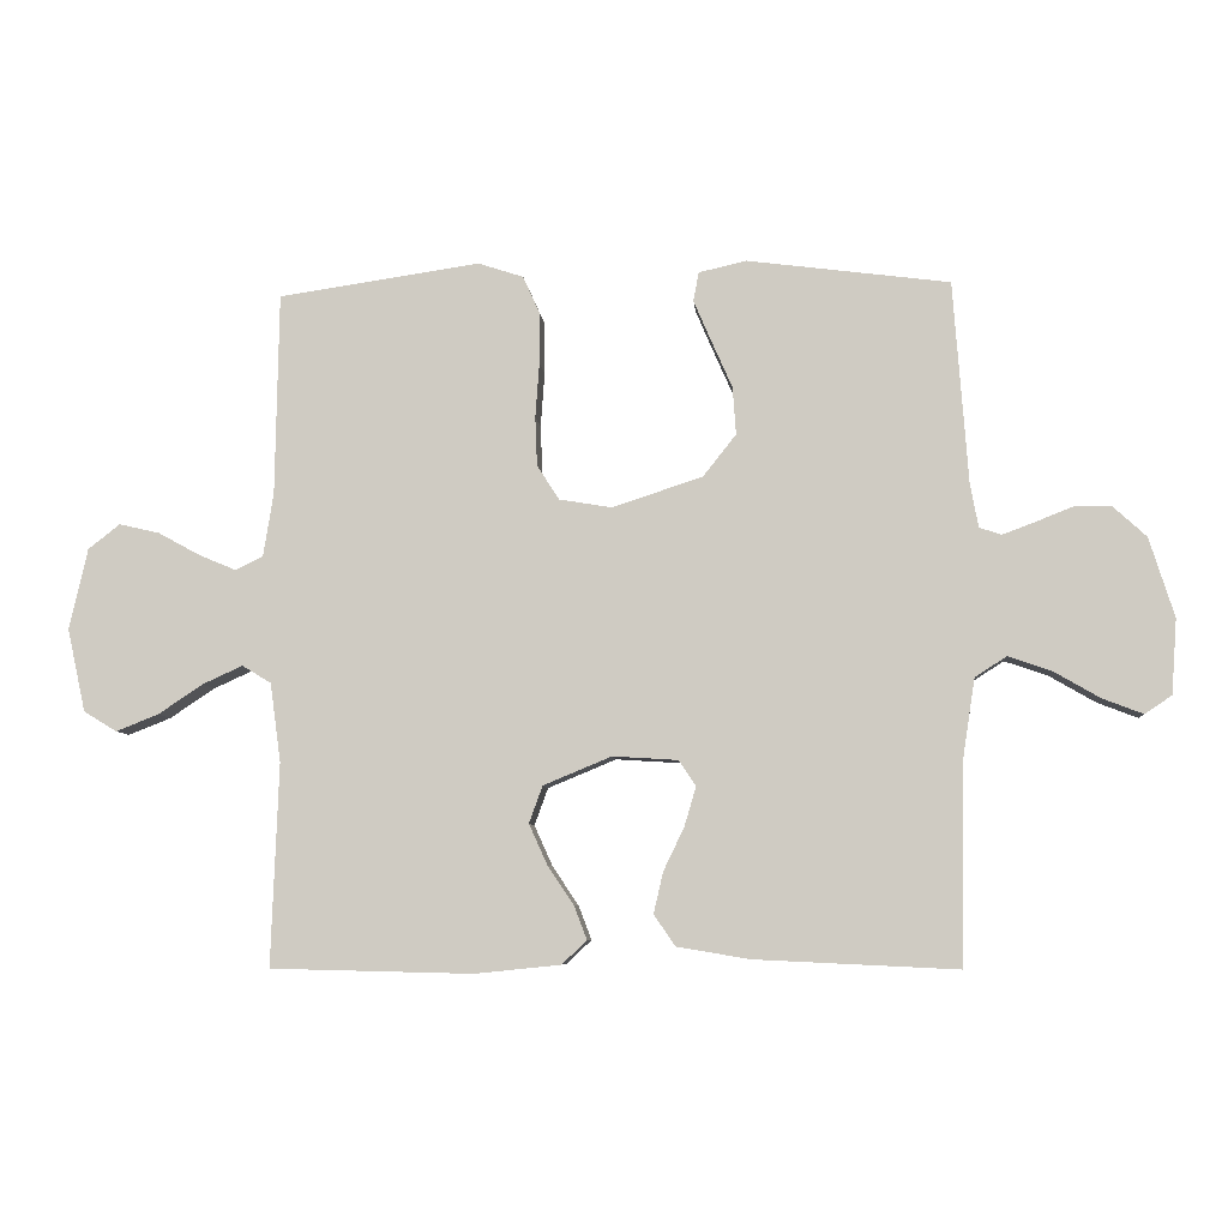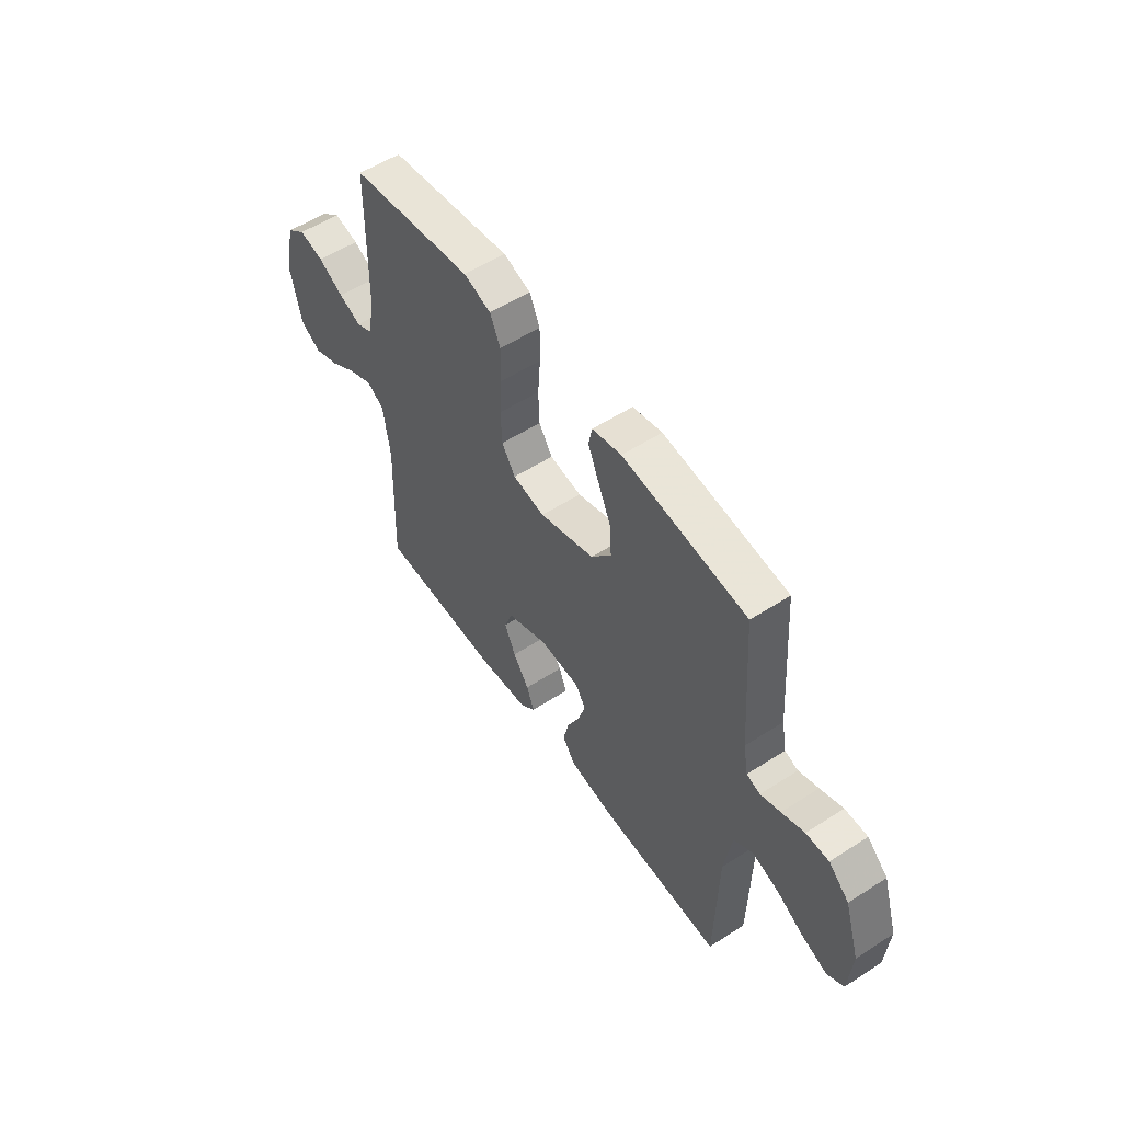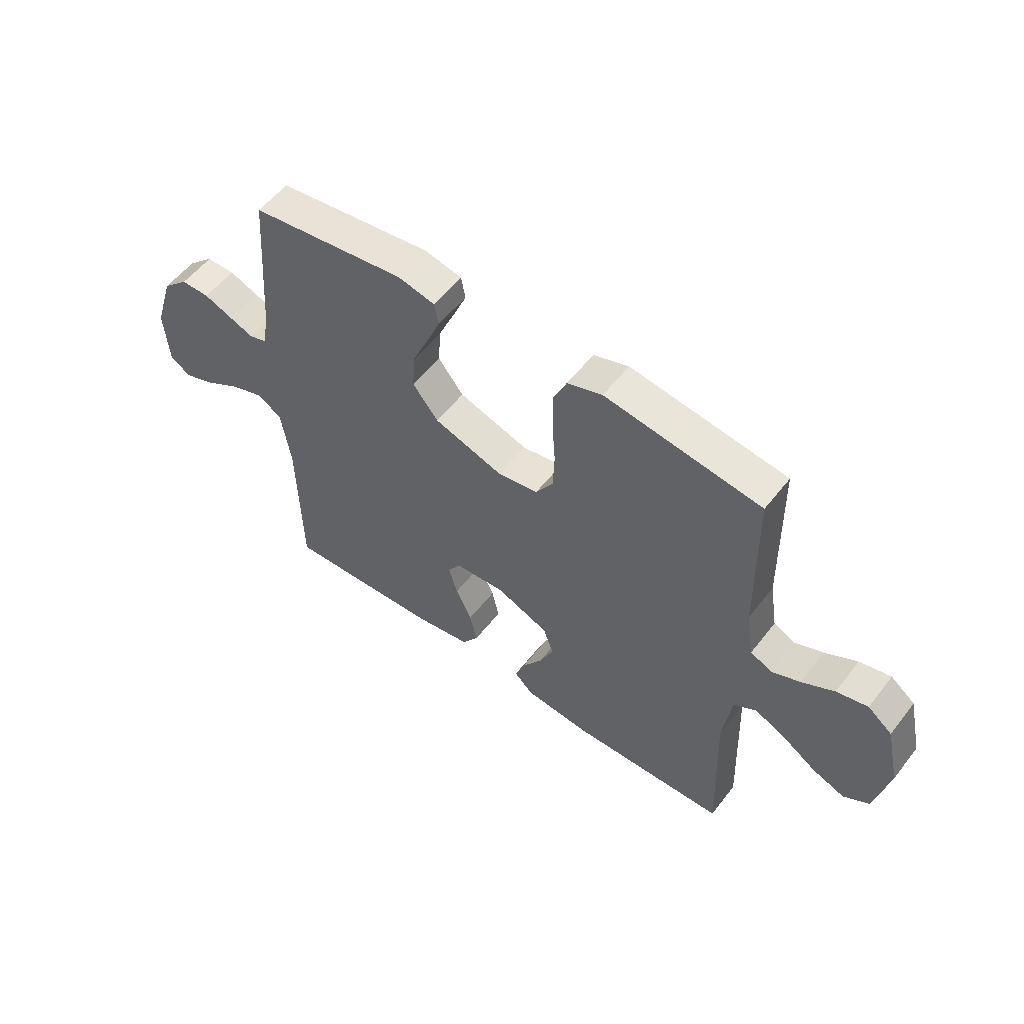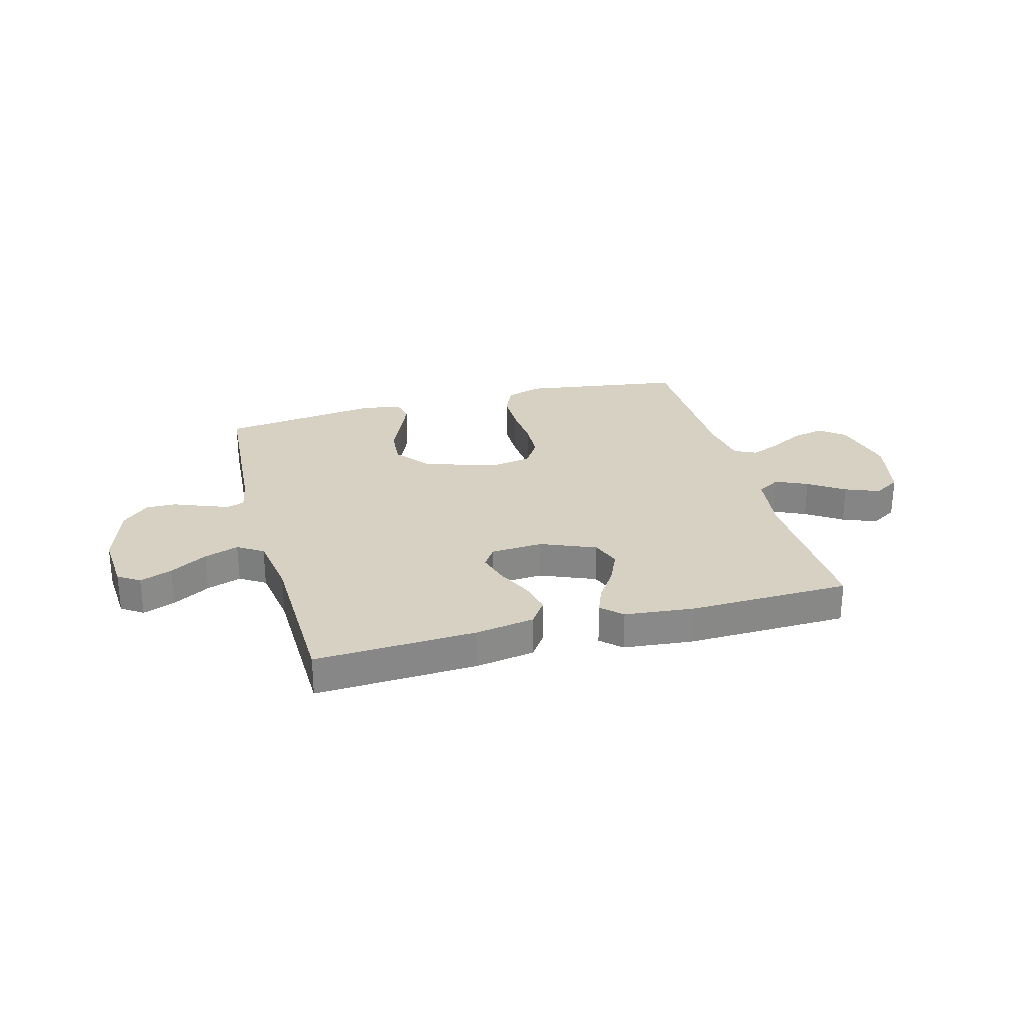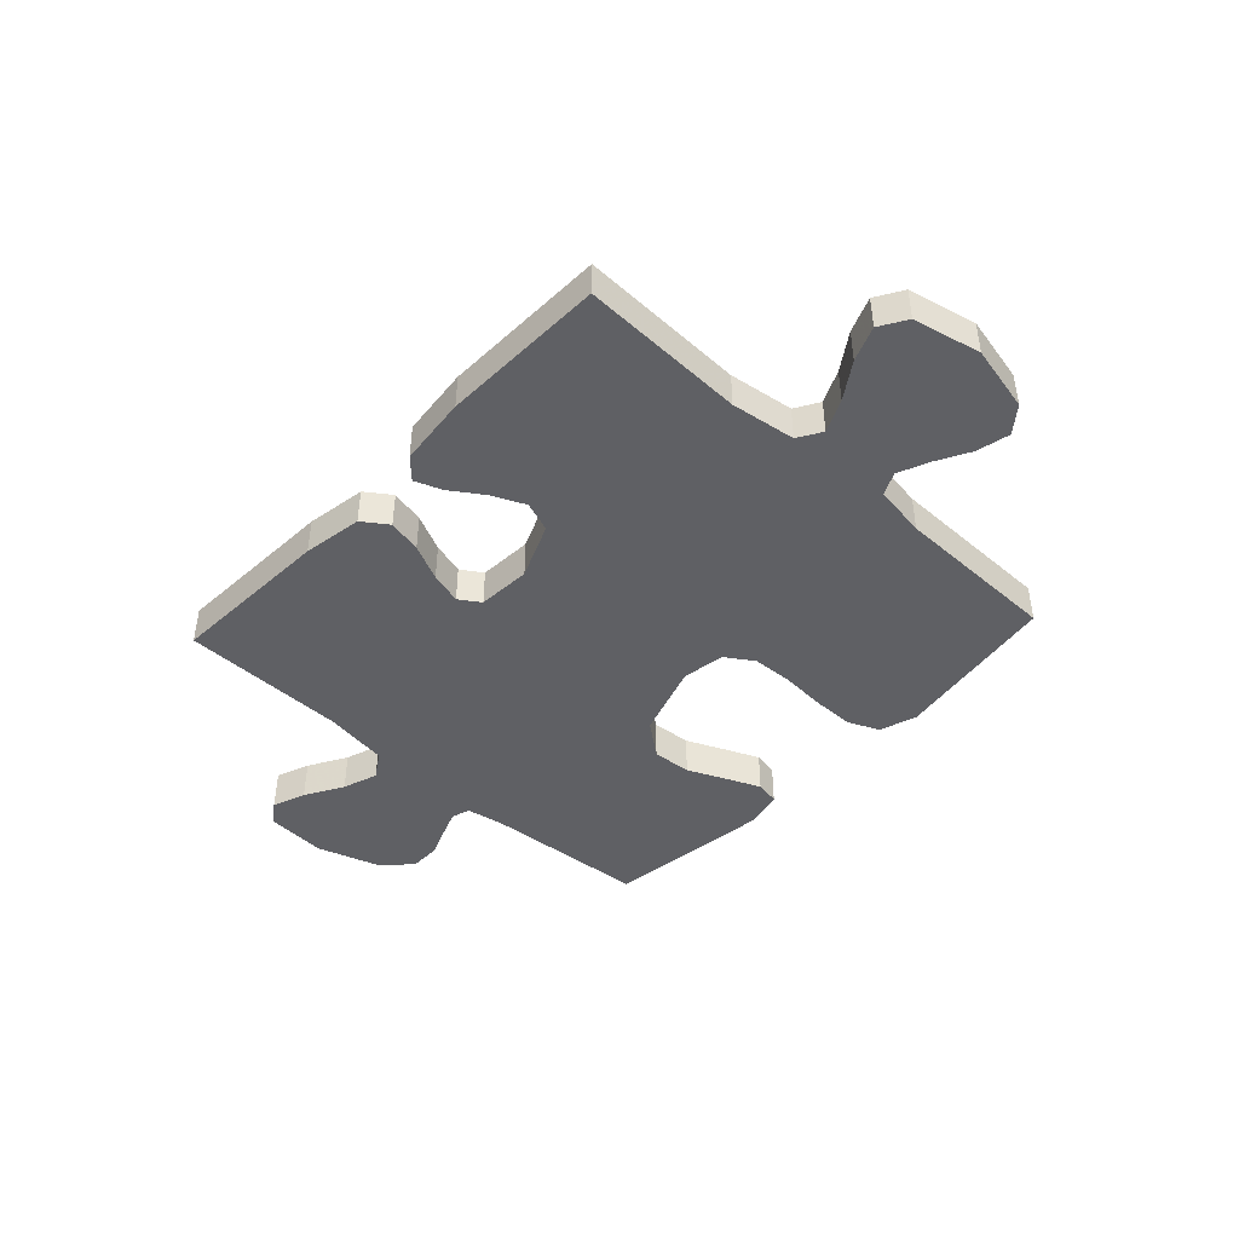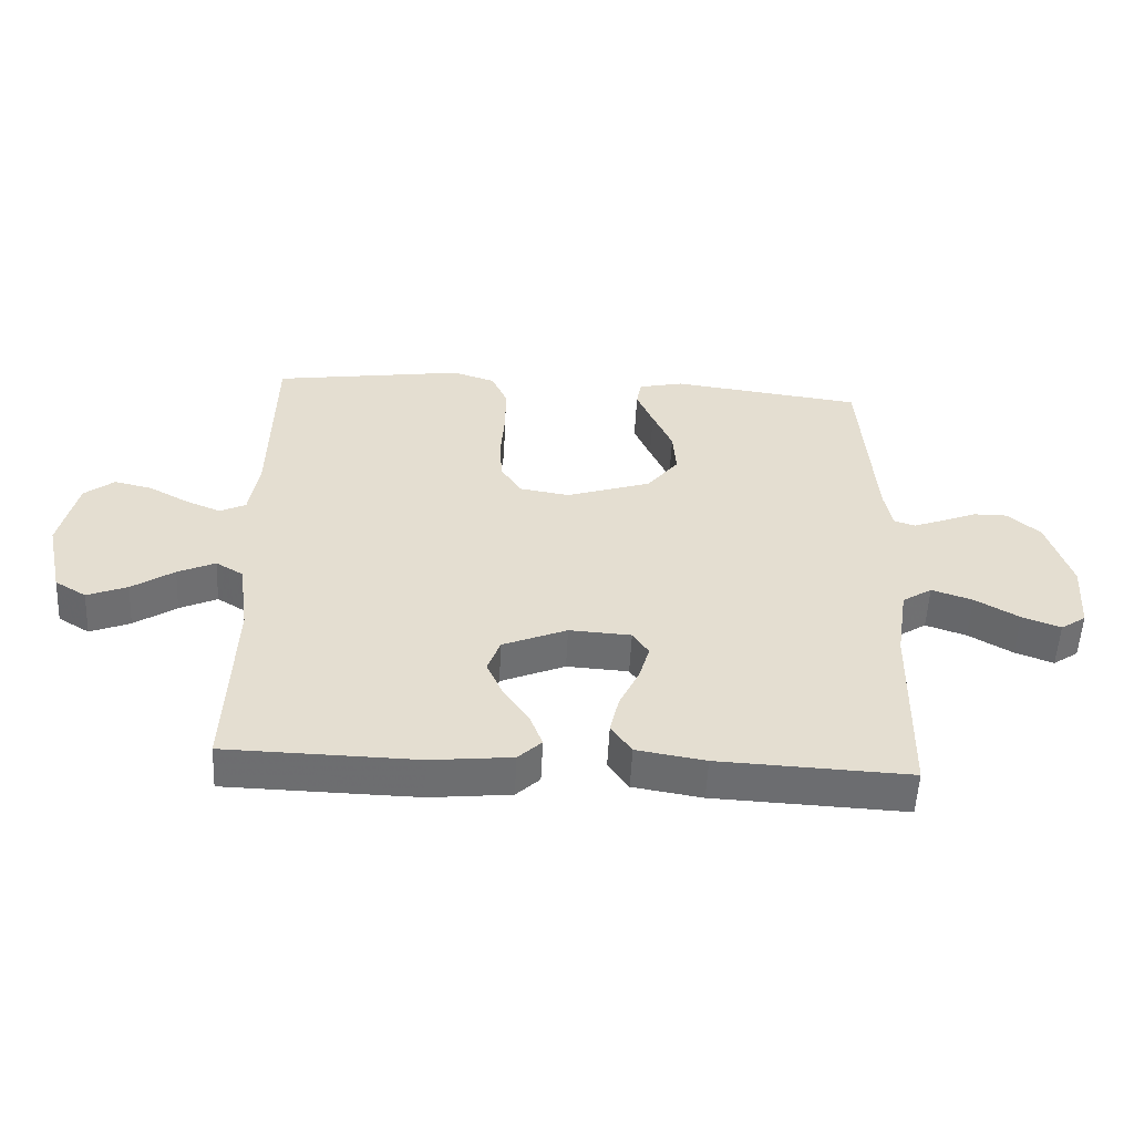
<metadata>
{"format":"obj","ext":"obj","renderer":"f3d","projection":"perspective","resolution":1024,"background":"white","views":[{"elev":-7.0,"azim":4.9,"up":"+Z"},{"elev":55.0,"azim":55.8,"up":"+Z"},{"elev":55.1,"azim":-142.8,"up":"+Z"},{"elev":27.1,"azim":164.9,"up":"+Y"},{"elev":-43.9,"azim":-132.8,"up":"+Y"},{"elev":-54.2,"azim":-2.8,"up":"+Z"}]}
</metadata>
<code>
v -0.5 0.07 0.5
v -0.2 0.07 0.544
v -0.133 0.07 0.522
v -0.108 0.07 0.466
v -0.108 0.07 0.39
v -0.114 0.07 0.309
v -0.111 0.07 0.236
v -0.078 0.07 0.185
v 0 0.07 0.172
v 0.134 0.07 0.216
v 0.183 0.07 0.278
v 0.178 0.07 0.349
v 0.147 0.07 0.419
v 0.121 0.07 0.48
v 0.129 0.07 0.523
v 0.2 0.07 0.539
v 0.5 0.07 0.5
v 0.522 0.07 0.2
v 0.534 0.07 0.135
v 0.567 0.07 0.124
v 0.615 0.07 0.142
v 0.67 0.07 0.164
v 0.725 0.07 0.164
v 0.775 0.07 0.118
v 0.812 0.07 0
v 0.804 0.07 -0.111
v 0.764 0.07 -0.138
v 0.704 0.07 -0.115
v 0.635 0.07 -0.075
v 0.571 0.07 -0.053
v 0.524 0.07 -0.083
v 0.506 0.07 -0.2
v 0.5 0.07 -0.5
v 0.2 0.07 -0.486
v 0.092 0.07 -0.468
v 0.06 0.07 -0.422
v 0.074 0.07 -0.361
v 0.105 0.07 -0.296
v 0.122 0.07 -0.238
v 0.097 0.07 -0.2
v 0 0.07 -0.194
v -0.101 0.07 -0.236
v -0.121 0.07 -0.291
v -0.094 0.07 -0.351
v -0.055 0.07 -0.409
v -0.036 0.07 -0.459
v -0.073 0.07 -0.494
v -0.2 0.07 -0.507
v -0.5 0.07 -0.5
v -0.489 0.07 -0.2
v -0.505 0.07 -0.083
v -0.548 0.07 -0.057
v -0.607 0.07 -0.084
v -0.673 0.07 -0.128
v -0.736 0.07 -0.153
v -0.785 0.07 -0.123
v -0.812 0.07 0
v -0.785 0.07 0.12
v -0.738 0.07 0.157
v -0.678 0.07 0.143
v -0.616 0.07 0.109
v -0.561 0.07 0.086
v -0.52 0.07 0.106
v -0.505 0.07 0.2
v -0.5 0 0.5
v -0.2 0 0.544
v -0.133 0 0.522
v -0.108 0 0.466
v -0.108 0 0.39
v -0.114 0 0.309
v -0.111 0 0.236
v -0.078 0 0.185
v 0 0 0.172
v 0.134 0 0.216
v 0.183 0 0.278
v 0.178 0 0.349
v 0.147 0 0.419
v 0.121 0 0.48
v 0.129 0 0.523
v 0.2 0 0.539
v 0.5 0 0.5
v 0.522 0 0.2
v 0.534 0 0.135
v 0.567 0 0.124
v 0.615 0 0.142
v 0.67 0 0.164
v 0.725 0 0.164
v 0.775 0 0.118
v 0.812 0 0
v 0.804 0 -0.111
v 0.764 0 -0.138
v 0.704 0 -0.115
v 0.635 0 -0.075
v 0.571 0 -0.053
v 0.524 0 -0.083
v 0.506 0 -0.2
v 0.5 0 -0.5
v 0.2 0 -0.486
v 0.092 0 -0.468
v 0.06 0 -0.422
v 0.074 0 -0.361
v 0.105 0 -0.296
v 0.122 0 -0.238
v 0.097 0 -0.2
v 0 0 -0.194
v -0.101 0 -0.236
v -0.121 0 -0.291
v -0.094 0 -0.351
v -0.055 0 -0.409
v -0.036 0 -0.459
v -0.073 0 -0.494
v -0.2 0 -0.507
v -0.5 0 -0.5
v -0.489 0 -0.2
v -0.505 0 -0.083
v -0.548 0 -0.057
v -0.607 0 -0.084
v -0.673 0 -0.128
v -0.736 0 -0.153
v -0.785 0 -0.123
v -0.812 0 0
v -0.785 0 0.12
v -0.738 0 0.157
v -0.678 0 0.143
v -0.616 0 0.109
v -0.561 0 0.086
v -0.52 0 0.106
v -0.505 0 0.2
f 59 60 61
f 58 59 61
f 57 58 61
f 56 57 61
f 55 56 61
f 54 55 61
f 53 54 61
f 52 53 61 62
f 51 52 62 63
f 48 49 50
f 47 48 50
f 46 47 50
f 45 46 50
f 44 45 50
f 51 63 64
f 50 51 64
f 44 50 64
f 43 44 64
f 36 37 38
f 35 36 38
f 34 35 38
f 33 34 38
f 32 33 38
f 31 32 38 39
f 30 31 39 40
f 27 28 29
f 26 27 29
f 25 26 29
f 24 25 29
f 23 24 29
f 22 23 29
f 21 22 29
f 20 21 29 30
f 30 40 41
f 20 30 41
f 19 20 41
f 16 17 18
f 15 16 18
f 14 15 18
f 13 14 18
f 12 13 18
f 11 12 18 19
f 4 5 6
f 3 4 6
f 2 3 6
f 1 2 6
f 64 1 6
f 64 6 7
f 43 64 7
f 42 43 7
f 19 41 42
f 11 19 42
f 10 11 42
f 42 7 8
f 42 8 9
f 9 10 42
f 125 124 123
f 125 123 122
f 125 122 121
f 125 121 120
f 125 120 119
f 125 119 118
f 125 118 117
f 126 125 117 116
f 127 126 116 115
f 114 113 112
f 114 112 111
f 114 111 110
f 114 110 109
f 114 109 108
f 128 127 115
f 128 115 114
f 128 114 108
f 128 108 107
f 102 101 100
f 102 100 99
f 102 99 98
f 102 98 97
f 102 97 96
f 103 102 96 95
f 104 103 95 94
f 93 92 91
f 93 91 90
f 93 90 89
f 93 89 88
f 93 88 87
f 93 87 86
f 93 86 85
f 94 93 85 84
f 105 104 94
f 105 94 84
f 105 84 83
f 82 81 80
f 82 80 79
f 82 79 78
f 82 78 77
f 82 77 76
f 83 82 76 75
f 70 69 68
f 70 68 67
f 70 67 66
f 70 66 65
f 70 65 128
f 71 70 128
f 71 128 107
f 71 107 106
f 106 105 83
f 106 83 75
f 106 75 74
f 72 71 106
f 73 72 106
f 106 74 73
f 1 65 66 2
f 2 66 67 3
f 3 67 68 4
f 4 68 69 5
f 5 69 70 6
f 6 70 71 7
f 7 71 72 8
f 8 72 73 9
f 9 73 74 10
f 10 74 75 11
f 11 75 76 12
f 12 76 77 13
f 13 77 78 14
f 14 78 79 15
f 15 79 80 16
f 16 80 81 17
f 17 81 82 18
f 18 82 83 19
f 19 83 84 20
f 20 84 85 21
f 21 85 86 22
f 22 86 87 23
f 23 87 88 24
f 24 88 89 25
f 25 89 90 26
f 26 90 91 27
f 27 91 92 28
f 28 92 93 29
f 29 93 94 30
f 30 94 95 31
f 31 95 96 32
f 32 96 97 33
f 33 97 98 34
f 34 98 99 35
f 35 99 100 36
f 36 100 101 37
f 37 101 102 38
f 38 102 103 39
f 39 103 104 40
f 40 104 105 41
f 41 105 106 42
f 42 106 107 43
f 43 107 108 44
f 44 108 109 45
f 45 109 110 46
f 46 110 111 47
f 47 111 112 48
f 48 112 113 49
f 49 113 114 50
f 50 114 115 51
f 51 115 116 52
f 52 116 117 53
f 53 117 118 54
f 54 118 119 55
f 55 119 120 56
f 56 120 121 57
f 57 121 122 58
f 58 122 123 59
f 59 123 124 60
f 60 124 125 61
f 61 125 126 62
f 62 126 127 63
f 63 127 128 64
f 64 128 65 1

</code>
